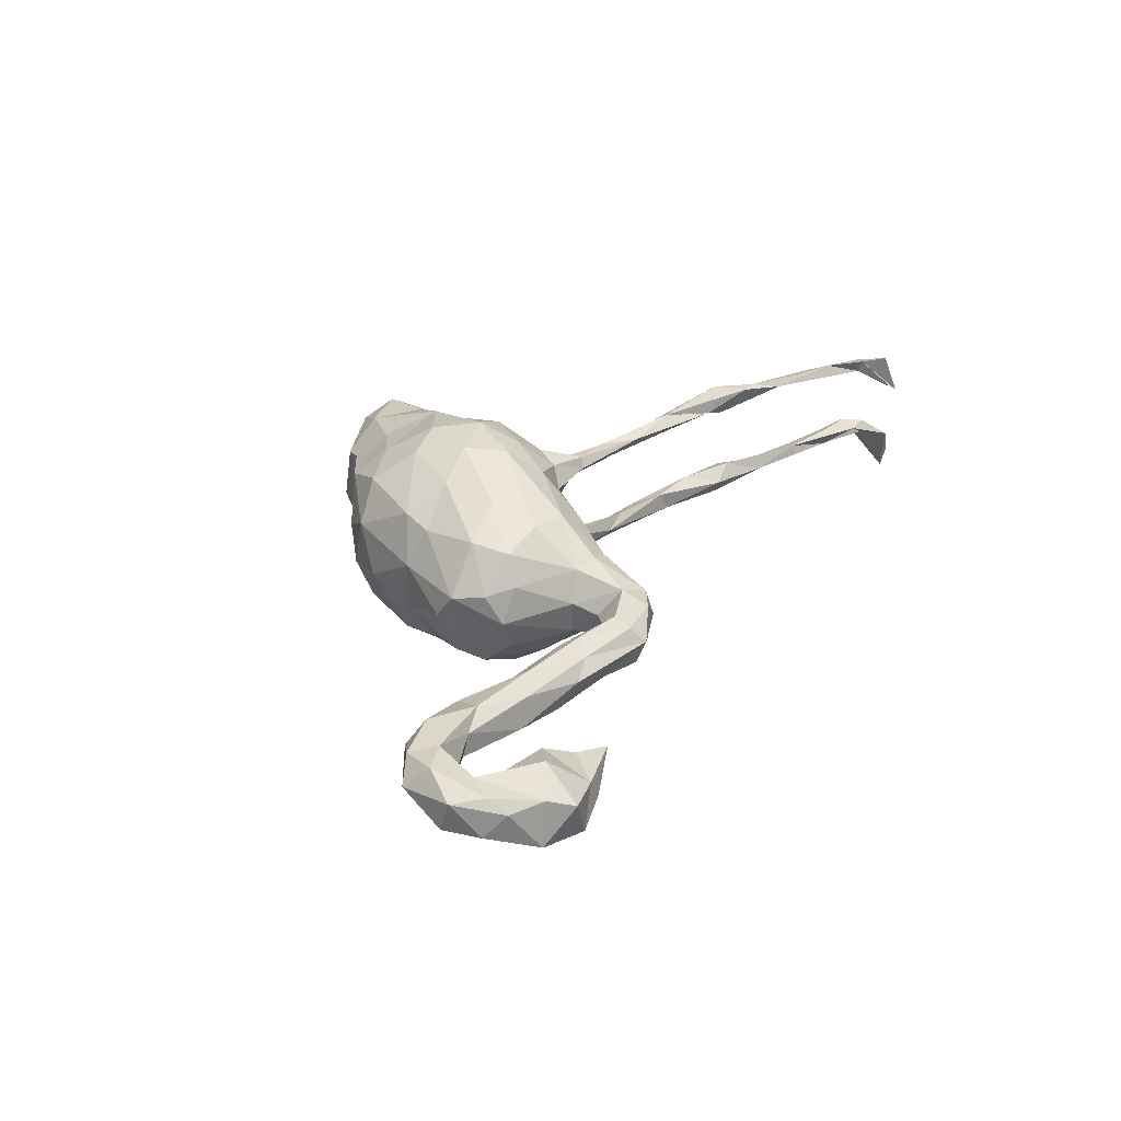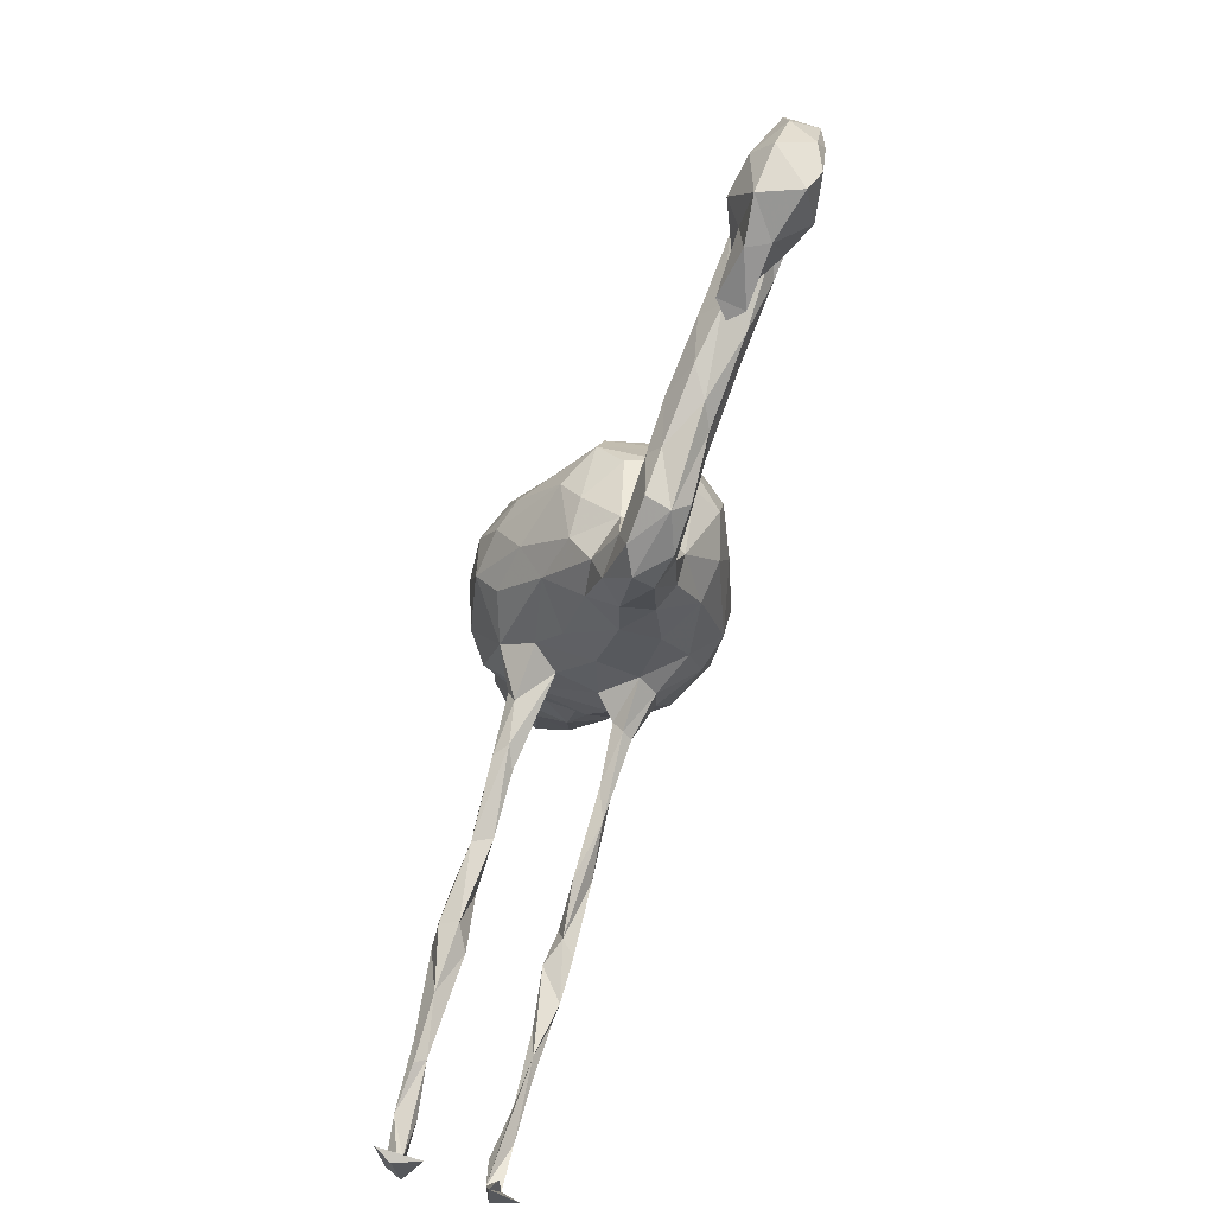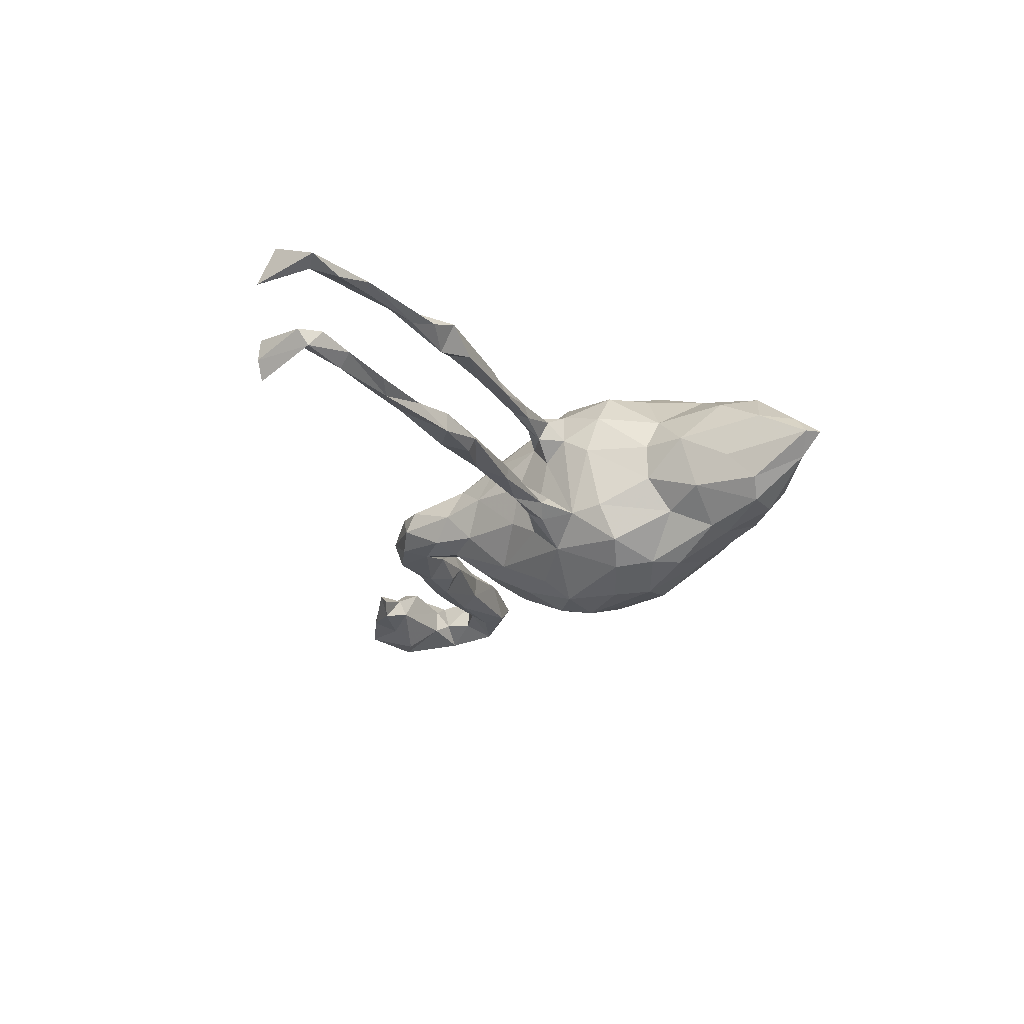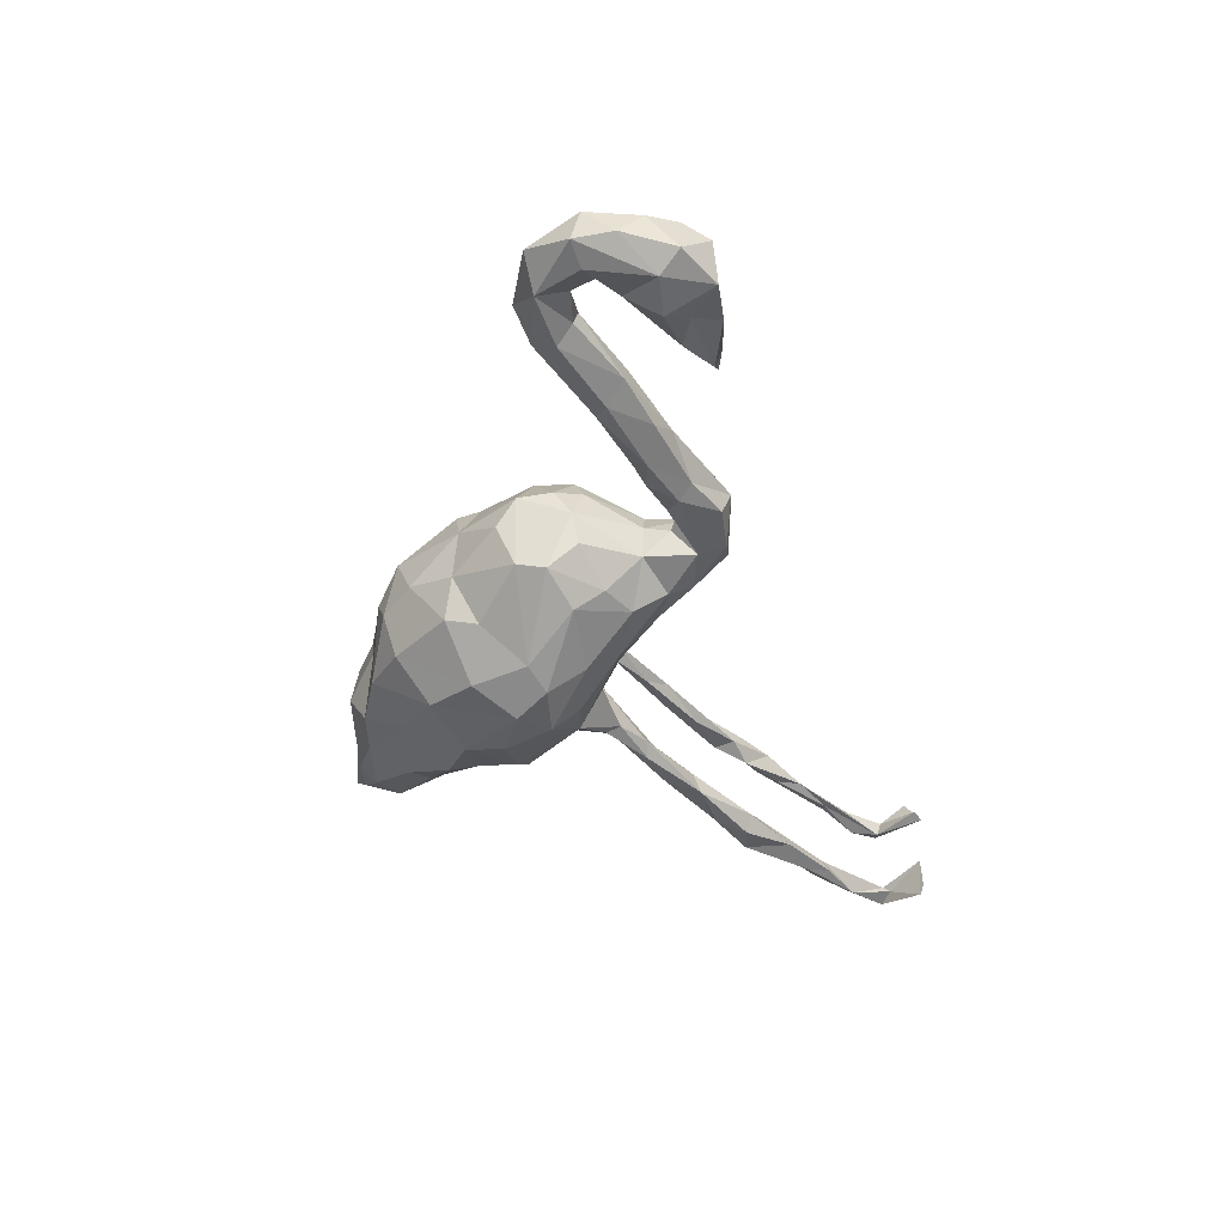
<metadata>
{"format":"obj","ext":"obj","renderer":"f3d","projection":"perspective","resolution":1024,"background":"white","views":[{"elev":31.1,"azim":-74.9,"up":"+Z"},{"elev":-70.6,"azim":-109.3,"up":"+Y"},{"elev":-23.1,"azim":82.5,"up":"+Z"},{"elev":-42.9,"azim":-83.8,"up":"+Z"}]}
</metadata>
<code>
v 0.04013 -0.01608 0.1415
v 0.1843 -0.02998 -0.1002
v 0.0759 0.03773 0.1765
v -0.6908 -0.1164 -0.002807
v -0.5897 -0.04402 -0.02631
v 0.2302 0.2004 -0.0897
v -0.4434 -0.08354 -0.01829
v -0.1241 -0.2574 -0.01124
v 0.01226 0.04077 0.1896
v -0.6332 -0.24 -0.03989
v 0.5696 -0.3026 0.0787
v 0.08943 0.1126 0.1989
v 0.374 -0.1728 -0.0891
v -0.2396 0.06552 0.03455
v -0.1254 -0.04837 0.1283
v -0.3427 -0.1921 0.02653
v -0.5367 -0.2793 0.00484
v 0.1784 0.01304 0.06419
v 0.1162 -0.01599 0.1155
v 0.2251 0.3075 -0.1226
v 0.1669 0.3949 0.06075
v -0.5079 -0.1329 -0.01138
v 0.4719 -0.2429 0.1071
v 0.1875 -0.01974 -0.05854
v 0.2265 0.2716 0.1368
v -0.4819 -0.1364 0.03409
v -0.127 0.1901 -0.1098
v 0.7396 -0.4795 0.0706
v -0.7166 -0.2788 0.0233
v -0.3823 -0.193 0.005553
v 0.2804 0.404 0.07482
v 0.4444 -0.1917 -0.05724
v -0.613 -0.1957 0.03904
v 0.6316 -0.3663 0.09748
v -0.7781 -0.1506 -0.01549
v 0.2943 0.2094 0.02837
v 0.1279 0.006518 -0.1341
v 0.4511 -0.1947 -0.09503
v 0.04622 0.2761 0.1437
v 0.00436 -0.09295 0.08203
v 0.5759 -0.2903 -0.07205
v -0.07686 0.1247 0.1629
v -0.2165 -0.1894 0.01474
v 0.1482 0.01906 0.1264
v -0.2384 -0.271 0.005462
v -0.03812 -0.1404 -0.05246
v -0.1422 -0.1272 0.06527
v 0.7038 -0.4242 -0.08323
v -0.6792 -0.143 0.0243
v -0.7683 -0.1883 0.02619
v -0.1901 -0.02095 0.1064
v 0.6335 -0.3718 -0.06002
v -0.1002 -0.1595 -0.0646
v 0.158 0.1109 -0.1762
v -0.02187 -0.0744 -0.1154
v 0.4627 -0.1855 -0.07647
v 0.5547 -0.3185 -0.07801
v -0.7277 -0.05708 0.05785
v 0.1343 0.309 0.1245
v -0.2137 -0.03846 0.05758
v -0.325 -0.1281 -0.00621
v 0.1641 0.1788 0.1625
v -0.4378 -0.08138 0.01765
v -0.1146 0.2534 -0.02003
v -0.2488 -0.2443 0.03276
v 0.2126 -0.03525 -0.07906
v -0.7727 -0.08543 -0.01753
v -0.0322 0.2756 0.1264
v -0.1718 -0.128 0.01466
v 0.5931 -0.3432 0.08833
v 0.1886 -0.04941 0.1002
v 0.3833 -0.1703 0.07491
v 0.6389 -0.3833 -0.07824
v 0.6961 -0.4238 0.0958
v 0.2453 0.2735 -0.1205
v 0.6927 -0.5612 0.06245
v 0.3763 -0.1429 0.09624
v 0.2159 0.07179 -0.07758
v 0.1308 -0.02664 -0.04156
v 0.2737 0.4045 -0.06082
v -0.7545 -0.2367 -0.03332
v -0.6673 -0.2168 0.05758
v -0.08189 0.06311 -0.1788
v -0.6172 -0.2855 -0.02908
v -0.4257 -0.122 0.0436
v 0.2699 0.4112 -0.01477
v -0.158 0.1762 -0.04681
v 0.736 -0.4925 -0.06295
v 0.4666 -0.2542 -0.07243
v 0.3574 0.3416 0.05246
v 0.1765 -0.03395 0.0659
v 0.7585 -0.4762 -0.07475
v -0.1652 -0.1259 -0.04198
v 0.228 0.185 0.08867
v 0.05242 0.1906 0.1959
v 0.6758 -0.382 0.08948
v 0.004911 0.2315 -0.1692
v -0.151 -0.01603 -0.1313
v 0.04354 -0.004495 -0.1661
v 0.5075 -0.2628 -0.04876
v 0.1511 0.4014 -0.01965
v 0.5577 -0.2964 0.1041
v -0.2137 0.06758 -0.08385
v -0.08301 0.2832 0.06037
v 0.09408 0.2893 -0.1326
v 0.7613 -0.4937 -0.04885
v 0.1224 0.3649 0.07817
v -0.4746 -0.1036 -0.03553
v -0.148 0.1389 0.1053
v -0.5134 -0.271 -0.01538
v -0.1667 0.1687 0.04058
v -0.5999 -0.07599 0.03375
v 0.3657 0.4154 -0.02872
v -0.2279 -0.2149 0.0396
v 0.3825 -0.1623 0.1047
v 0.205 0.07416 0.1023
v 0.2601 -0.0913 0.07413
v -0.1563 -0.06626 -0.1005
v 0.3721 0.4038 0.04144
v 0.2647 -0.09171 -0.0955
v -0.7255 -0.2034 -0.05674
v -0.6711 -0.05324 0.05755
v 0.05316 -0.06699 -0.05631
v 0.6568 -0.3867 0.08112
v -0.2835 -0.1928 -0.04622
v -0.1148 -0.2415 0.02527
v -0.6338 -0.2778 0.005655
v -0.4232 -0.1689 -0.02417
v 0.339 -0.1135 -0.06939
v 0.2757 -0.1013 -0.05987
v 0.7555 -0.4546 -0.04827
v 0.08914 0.1871 -0.1951
v 0.0663 0.3474 0.008754
v 0.09388 -0.031 0.08047
v 0.172 0.2284 -0.1669
v 0.1329 0.3689 -0.07538
v -0.05575 -0.1519 0.05075
v 0.5172 -0.2295 0.1098
v -0.1643 -0.2118 -0.04497
v -0.2434 -0.2555 -0.03496
v -0.06557 -0.08143 0.1199
v -0.7594 -0.1541 0.04429
v 0.3436 0.3308 -0.06319
v 0.2403 -0.06313 0.07755
v 0.2445 0.1567 0.03022
v -0.123 0.1821 0.1189
v 0.1604 0.2195 0.1718
v 0.7667 -0.4763 0.08378
v -0.04842 0.1564 -0.1815
v -0.04106 -0.02422 -0.1575
v -0.1732 -0.2582 0.0332
v -0.5211 -0.03336 0.03333
v -0.2372 -0.0228 -0.004095
v -0.127 0.1353 -0.1235
v -0.6906 -0.007871 0.04965
v -0.214 0.01802 -0.097
v 0.7251 -0.4324 0.06794
v -0.2395 -0.1717 -0.01976
v -0.6346 0.01491 0.02064
v -0.6843 -0.02382 -0.02534
v -0.3131 -0.144 0.02463
v -0.5509 -0.07557 0.05225
v -0.5383 -0.2666 -0.0392
v 0.528 -0.2389 -0.09651
v 0.2967 0.2871 0.09955
v 0.09391 -0.03189 -0.08741
v -0.5676 -0.2365 0.006227
v 0.4823 -0.2447 -0.1001
v 0.3297 0.2857 -0.01567
v 0.6863 -0.5496 -0.0342
v -0.1859 0.04521 0.1168
v 0.0816 -0.05888 0.005594
v 0.1879 0.02532 -0.08572
v 0.6573 -0.3547 -0.07118
v -0.7331 -0.01421 0.01819
v 0.4022 0.4133 0.005285
v 0.4001 0.4393 0.005064
v 0.3628 -0.1612 -0.05738
v 0.4526 -0.2313 0.08401
v 0.2778 0.3739 -0.09685
v -0.7772 -0.1001 0.03523
v -0.3057 -0.2147 -0.03136
v -0.613 -0.01366 0.05824
v -0.3107 -0.1449 -0.03409
v -0.6727 -0.0738 -0.005675
v 0.4961 -0.2488 0.06695
v 0.003596 0.09085 -0.2118
v 0.2937 0.2354 -0.06398
v -0.1102 0.02989 0.1532
v 0.3014 0.3552 0.1111
v 0.1829 -0.01756 0.09806
v 0.3324 -0.1158 0.07785
v -0.5705 -0.2226 -0.02359
v 0.5273 -0.2892 0.1059
v 0.1767 -0.05419 0.08276
v -0.612 -0.07011 -0.003113
v -0.661 -0.2032 -0.06554
v -0.01266 0.2015 0.177
v -0.09064 -0.1989 -0.04462
v 0.2439 0.1579 -0.03241
v 0.08527 0.1215 -0.2029
v 0.04668 0.04112 -0.2014
v -0.04503 0.2828 -0.1047
v 0.7159 -0.5342 0.1168
v 0.5503 -0.2651 0.08979
v 0.257 -0.07296 0.09579
v 0.3351 -0.1143 -0.09009
v 0.7032 -0.5521 -0.07735
v -0.6688 -0.1457 -0.02242
v -0.7309 -0.09655 -0.03417
v 0.2207 0.3627 0.1087
v -0.1533 -0.2092 0.04479
v 0.1674 0.178 -0.1658
v 0.3143 0.3397 -0.09498
v 0.7334 -0.4802 -0.05572
v -0.5876 -0.006568 -0.01477
v 0.4604 -0.1952 0.07895
v 0.03268 0.3368 -0.08866
v -0.1028 -0.1033 -0.09986
v -0.007793 0.1124 0.1981
v -0.05242 -0.1815 -0.00433
v 0.2965 -0.1269 0.0924
v 0.21 0.05133 0.03309
v 0.239 -0.09159 -0.07781
v -0.7212 -0.122 0.04822
v -0.02774 0.3231 0.02389
v 0.1703 0.1027 0.1613
v 0.523 -0.2394 -0.06141
v -0.22 -0.03193 -0.05563
v 0.7372 -0.4871 0.09326
v -0.1678 -0.2575 -0.03523
v 0.1835 -0.05462 -0.08921
v -0.7391 -0.2368 0.04105
v -0.3613 -0.1525 -0.04526
v 0.6808 -0.5497 0.07404
v 0.1449 -0.01434 0.03114
v -0.2252 0.0988 -0.01128
v 0.2034 0.1008 -0.14
v -0.000507 -0.1273 0.01296
v 0.7216 -0.4116 -0.06376
v -0.06331 0.3041 -0.03089
v 0.6897 -0.5443 -0.1067
v 0.03768 0.3373 0.09055
v 0.701 -0.4268 -0.04905
v 0.1907 0.3702 -0.09234
v -0.2969 -0.1752 0.03803
v -0.69 -0.2833 -0.04166
v 0.6215 -0.3465 -0.08541
v -0.1747 -0.1714 0.001023
v -0.2363 0.008614 0.04448
v -0.1006 -0.1483 0.06715
v -0.03486 0.03882 -0.195
f 193 163 10
f 86 101 21
f 111 237 14
f 163 110 17
f 163 17 84
f 17 167 127
f 84 17 127
f 163 84 10
f 127 247 84
f 247 127 29
f 247 29 81
f 170 106 215
f 208 106 170
f 119 177 31
f 119 31 190
f 31 86 21
f 90 176 119
f 107 21 133
f 243 107 133
f 243 133 226
f 68 243 104
f 243 226 104
f 169 90 36
f 36 90 165
f 94 36 165
f 36 94 145
f 146 104 111
f 116 145 94
f 223 145 116
f 109 111 14
f 88 92 242
f 164 168 38
f 98 118 156
f 219 118 98
f 150 219 98
f 150 55 219
f 150 99 55
f 37 166 55
f 37 2 232
f 37 55 99
f 37 232 166
f 173 2 37
f 173 66 2
f 83 98 156
f 103 83 156
f 37 238 173
f 238 78 173
f 154 83 103
f 27 154 87
f 27 149 154
f 213 6 238
f 203 149 27
f 203 97 149
f 6 213 75
f 252 98 83
f 252 150 98
f 218 97 203
f 105 97 218
f 20 135 105
f 20 75 135
f 75 188 6
f 75 214 188
f 136 105 218
f 245 105 136
f 245 20 105
f 180 20 245
f 20 214 75
f 180 214 20
f 202 99 150
f 202 37 99
f 187 252 83
f 202 150 252
f 202 252 187
f 54 37 202
f 238 37 54
f 149 83 154
f 149 187 83
f 201 202 187
f 201 54 202
f 97 187 149
f 97 132 187
f 132 201 187
f 132 54 201
f 213 54 132
f 135 213 132
f 213 238 54
f 105 135 132
f 135 75 213
f 105 132 97
f 48 73 248
f 174 240 248
f 240 48 248
f 164 57 168
f 248 57 164
f 52 100 57
f 52 41 100
f 41 174 248
f 171 14 250
f 117 222 195
f 72 179 222
f 77 217 192
f 138 205 186
f 138 186 217
f 223 116 18
f 18 116 44
f 109 14 171
f 18 191 91
f 191 44 71
f 191 18 44
f 19 71 44
f 134 19 1
f 19 3 1
f 15 189 51
f 51 189 171
f 51 171 250
f 222 206 71
f 71 206 191
f 195 222 71
f 206 144 191
f 195 71 19
f 134 195 19
f 40 134 1
f 40 1 141
f 141 9 15
f 141 15 47
f 47 15 51
f 77 192 115
f 115 192 206
f 115 206 222
f 40 141 137
f 251 137 141
f 251 141 47
f 115 138 77
f 138 217 77
f 179 115 222
f 23 138 115
f 179 23 115
f 52 174 41
f 84 247 10
f 168 57 89
f 57 100 89
f 41 164 228
f 100 41 228
f 164 41 248
f 121 81 35
f 121 247 81
f 197 247 121
f 197 10 247
f 158 139 125
f 139 140 125
f 139 231 140
f 53 199 139
f 139 199 231
f 199 8 231
f 89 178 13
f 38 168 13
f 168 89 13
f 89 32 178
f 100 32 89
f 100 228 32
f 228 56 32
f 164 56 228
f 121 209 197
f 193 197 209
f 56 164 38
f 171 42 109
f 116 94 227
f 62 94 25
f 146 68 104
f 94 165 25
f 39 243 68
f 59 243 39
f 59 107 243
f 59 39 147
f 147 211 59
f 147 25 211
f 25 190 211
f 165 190 25
f 165 90 190
f 59 21 107
f 211 21 59
f 31 211 190
f 90 119 190
f 28 76 235
f 109 146 111
f 211 31 21
f 142 58 181
f 142 225 58
f 4 122 225
f 4 185 122
f 26 162 112
f 26 85 162
f 161 63 85
f 69 47 60
f 239 40 137
f 44 3 19
f 1 9 141
f 48 215 52
f 147 39 95
f 95 39 198
f 39 68 198
f 198 68 146
f 62 25 147
f 94 62 227
f 227 62 12
f 62 147 12
f 12 147 95
f 12 95 220
f 95 198 220
f 220 198 42
f 42 198 146
f 42 146 109
f 3 227 12
f 3 12 9
f 12 220 9
f 44 116 227
f 44 227 3
f 9 220 189
f 189 220 42
f 189 42 171
f 3 9 1
f 9 189 15
f 204 230 76
f 144 192 117
f 72 117 192
f 58 175 181
f 58 225 122
f 112 162 122
f 162 183 122
f 152 183 162
f 85 152 162
f 63 152 85
f 60 47 51
f 239 134 40
f 172 134 239
f 91 195 134
f 91 117 195
f 144 117 91
f 58 155 175
f 58 122 155
f 183 155 122
f 183 159 155
f 152 159 183
f 51 250 60
f 236 134 172
f 91 134 236
f 18 91 236
f 49 4 225
f 185 112 122
f 155 159 175
f 153 60 250
f 120 232 2
f 120 224 232
f 129 66 130
f 2 66 120
f 78 223 173
f 87 103 237
f 154 103 87
f 6 78 238
f 78 200 223
f 200 78 6
f 64 27 87
f 188 200 6
f 203 27 64
f 241 203 64
f 188 169 36
f 143 169 188
f 218 203 241
f 133 136 218
f 143 188 214
f 101 245 136
f 101 80 245
f 80 180 245
f 113 180 80
f 113 214 180
f 113 143 214
f 86 80 101
f 86 113 80
f 24 66 173
f 69 93 249
f 93 139 249
f 221 137 126
f 46 239 221
f 181 67 35
f 4 209 210
f 49 209 4
f 22 112 196
f 22 26 112
f 108 128 22
f 61 7 63
f 161 61 63
f 184 234 61
f 93 69 153
f 123 172 239
f 175 67 181
f 205 11 186
f 96 124 11
f 230 28 235
f 148 204 76
f 102 205 138
f 102 138 194
f 186 194 179
f 138 23 194
f 179 194 23
f 205 96 11
f 34 96 102
f 70 34 102
f 96 205 102
f 70 102 194
f 186 70 194
f 74 96 34
f 74 34 70
f 28 74 70
f 28 70 124
f 230 148 96
f 148 157 96
f 74 230 96
f 204 148 230
f 28 230 74
f 175 160 67
f 67 160 210
f 185 4 210
f 160 185 210
f 196 185 160
f 196 112 185
f 160 5 196
f 22 196 5
f 5 108 22
f 216 108 5
f 152 7 216
f 7 108 216
f 63 7 152
f 229 93 153
f 69 60 153
f 79 172 166
f 159 160 175
f 159 216 160
f 216 5 160
f 152 216 159
f 210 121 67
f 7 234 108
f 61 234 7
f 123 239 46
f 166 172 123
f 148 28 157
f 148 76 28
f 124 157 28
f 96 157 124
f 11 70 186
f 124 70 11
f 127 82 29
f 233 142 50
f 225 142 233
f 82 225 233
f 29 82 233
f 65 246 16
f 114 246 65
f 114 43 246
f 65 151 114
f 114 212 43
f 212 114 151
f 126 212 151
f 126 251 212
f 217 179 72
f 186 179 217
f 82 49 225
f 33 49 82
f 16 85 26
f 16 246 85
f 246 161 85
f 246 43 161
f 212 47 69
f 212 251 47
f 126 137 251
f 239 137 221
f 217 72 192
f 117 72 222
f 45 151 65
f 81 233 50
f 127 33 82
f 212 249 43
f 50 142 181
f 30 16 26
f 212 69 249
f 208 170 242
f 170 88 242
f 206 192 144
f 191 144 91
f 215 88 170
f 88 215 48
f 215 131 244
f 158 125 184
f 234 128 108
f 210 209 121
f 121 35 67
f 199 221 8
f 125 140 182
f 197 193 10
f 50 181 35
f 43 249 139
f 43 139 158
f 43 158 161
f 161 158 61
f 158 184 61
f 234 182 128
f 128 30 22
f 30 26 22
f 193 49 33
f 193 209 49
f 35 81 50
f 199 46 221
f 221 126 8
f 140 45 182
f 45 65 16
f 182 45 30
f 45 16 30
f 182 30 128
f 163 167 110
f 110 167 17
f 167 163 193
f 167 193 33
f 167 33 127
f 29 233 81
f 151 8 126
f 8 45 231
f 8 151 45
f 231 45 140
f 106 208 92
f 92 88 48
f 106 131 215
f 131 106 92
f 73 48 52
f 244 174 52
f 215 244 52
f 244 240 174
f 244 131 240
f 240 92 48
f 131 92 240
f 73 52 57
f 248 73 57
f 92 208 242
f 79 236 172
f 173 236 79
f 173 18 236
f 173 223 18
f 153 250 14
f 14 156 153
f 237 103 14
f 111 87 237
f 200 145 223
f 111 64 87
f 104 64 111
f 188 36 200
f 36 145 200
f 241 64 104
f 104 226 241
f 226 218 241
f 226 133 218
f 101 136 133
f 21 101 133
f 143 176 169
f 176 90 169
f 31 177 86
f 177 113 86
f 176 143 113
f 176 177 119
f 113 177 176
f 156 229 153
f 24 173 79
f 103 156 14
f 125 182 234
f 184 125 234
f 93 53 139
f 219 53 93
f 53 46 199
f 13 178 224
f 56 13 207
f 56 207 129
f 32 129 178
f 32 56 129
f 219 93 118
f 207 13 120
f 55 46 53
f 55 53 219
f 56 38 13
f 130 66 24
f 224 130 79
f 130 24 79
f 232 224 79
f 166 232 79
f 166 123 55
f 55 123 46
f 229 118 93
f 156 118 229
f 120 13 224
f 178 129 130
f 224 178 130
f 129 207 66
f 66 207 120
f 230 235 76

</code>
